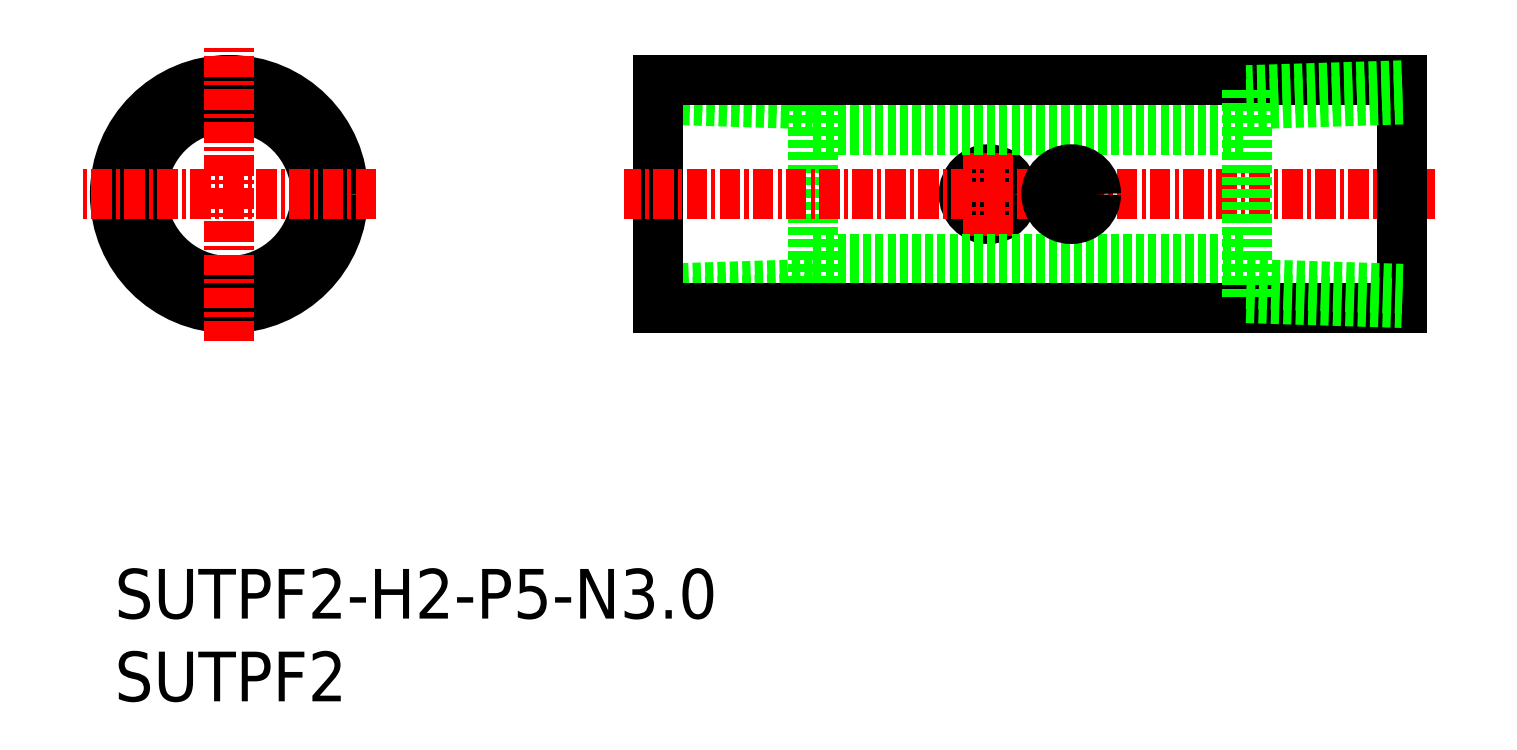
<metadata>
{"format":"dxf","ext":"dxf","renderer":"ezdxf+matplotlib","layout":"modelspace","background":"white","min_lineweight":24,"dpi":150}
</metadata>
<code>
0
SECTION
2
ENTITIES
0
TEXT
8
0
10
102.3
20
82.06
30
0
40
3
1
SUTPF2
11
102.3
21
83.56
31
0
73
     2
0
TEXT
8
0
10
102.3
20
87.06
30
0
40
3
1
SUTPF2-H2-P5-N3
11
102.3
21
88.56
31
0
73
     2
0
LINE
8
0
10
144.5
20
119
30
0
11
144.5
21
106.4
31
0
0
LINE
8
0
10
144.5
20
106.4
30
0
11
135.1
21
106.1
31
0
0
LINE
8
0
10
144.5
20
107.3
30
0
11
135.1
21
107
31
0
0
LINE
8
0
10
135.1
20
119.3
30
0
11
144.5
21
119
31
0
0
LINE
8
0
10
135.1
20
118.4
30
0
11
144.5
21
118.1
31
0
0
CIRCLE
8
0
10
155.1
20
112.7
30
0
40
1.5
0
LINE
8
CENTER
10
160.1
20
115.2
30
0
11
160.1
21
110.2
31
0
0
LINE
8
CENTER
10
155.1
20
110.2
30
0
11
155.1
21
115.2
31
0
0
LINE
8
0
10
135.1
20
105.8
30
0
11
135.1
21
119.6
31
0
0
LINE
8
0
10
144.5
20
108.8
30
0
11
170.7
21
108.8
31
0
0
LINE
8
0
10
135.1
20
105.8
30
0
11
180.1
21
105.8
31
0
0
LINE
8
0
10
144.5
20
116.6
30
0
11
170.7
21
116.6
31
0
0
LINE
8
0
10
135.1
20
119.6
30
0
11
180.1
21
119.6
31
0
0
LINE
8
CENTER
10
182.1
20
112.7
30
0
11
133.1
21
112.7
31
0
0
CIRCLE
8
0
10
160.1
20
112.7
30
0
40
1.5
0
LINE
8
0
10
116
20
114.2
30
0
11
114.3
21
114.2
31
0
0
LINE
8
0
10
116
20
111.2
30
0
11
114.3
21
111.2
31
0
0
CIRCLE
8
0
10
109.2
20
112.7
30
0
40
6.578
0
CIRCLE
8
0
10
109.2
20
112.7
30
0
40
5.723
0
CIRCLE
8
0
10
109.2
20
112.7
30
0
40
6.9
0
CIRCLE
8
0
10
109.2
20
112.7
30
0
40
5.25
0
LINE
8
CENTER
10
118.1
20
112.7
30
0
11
100.3
21
112.7
31
0
0
LINE
8
CENTER
10
109.2
20
103.8
30
0
11
109.2
21
121.6
31
0
0
LINE
8
0
10
180.1
20
105.8
30
0
11
180.1
21
119.6
31
0
0
LINE
8
0
10
180.2
20
118.4
30
0
11
170.7
21
118.1
31
0
0
LINE
8
0
10
180.1
20
119.3
30
0
11
170.7
21
119
31
0
0
LINE
8
0
10
170.7
20
107.3
30
0
11
180.2
21
107
31
0
0
LINE
8
0
10
170.7
20
106.4
30
0
11
180.1
21
106.1
31
0
0
LINE
8
0
10
170.7
20
119
30
0
11
170.7
21
106.4
31
0
0
ENDSEC
0
EOF

</code>
